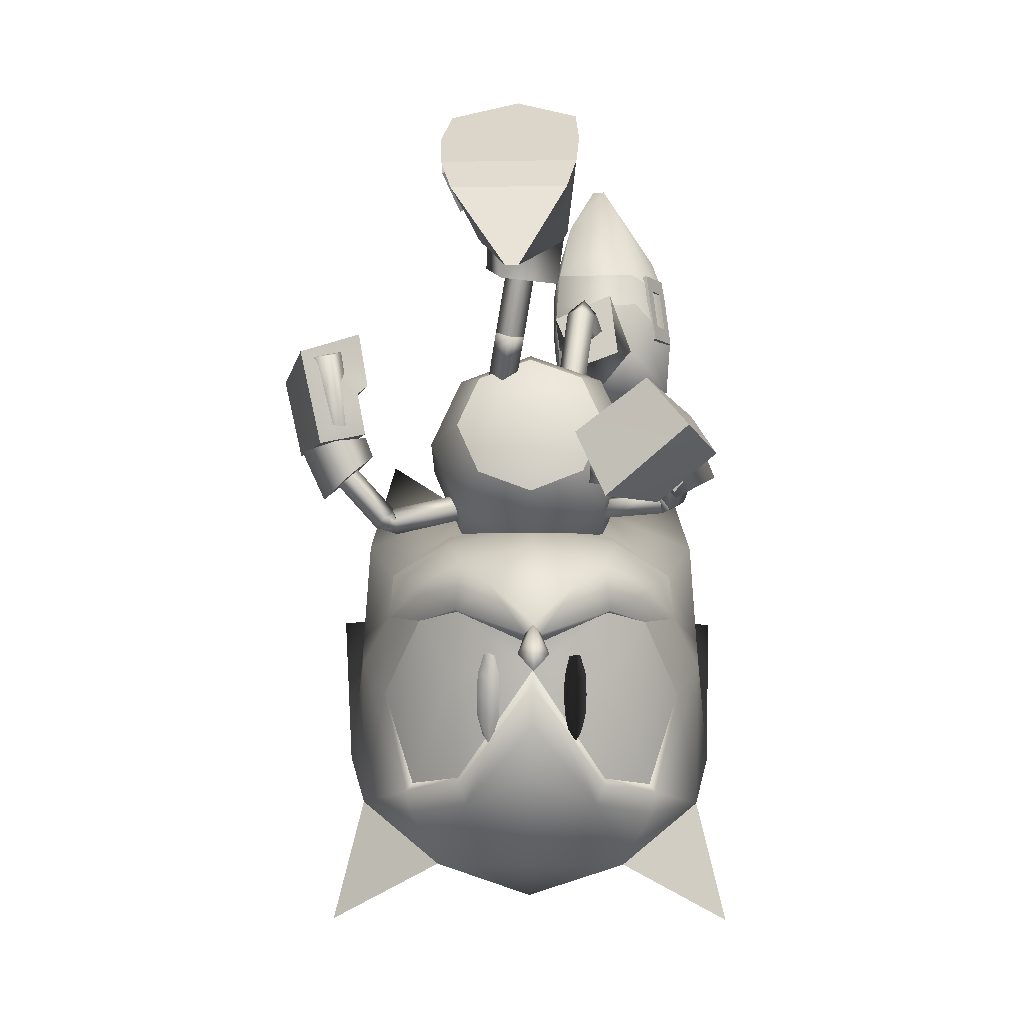
<metadata>
{"format":"obj","ext":"obj","renderer":"f3d","projection":"perspective","resolution":1024,"background":"white","views":[{"elev":-59.1,"azim":-88.5,"up":"+Y"}]}
</metadata>
<code>
v 17.66 -14.4 -0.1068
v 17.64 -12.59 -0.1053
v 17.3 -12.51 0.2301
v 17.09 -14.24 0.5317
v 16.89 -12.41 -0.08098
v 17.15 -15.3 -0.09081
v 16.48 -13.99 -0.0686
v 17.28 -12.5 -0.418
v 17.05 -14.24 -0.707
v 19.04 -12.86 -1.915
v 18.31 -12.29 -1.862
v 18.52 -12.07 -2.098
v 19.27 -12.31 -2.35
v 19.16 -12.65 -1.497
v 18.47 -12.25 -1.652
v 20.69 -13.5 -1.978
v 19.83 -13.24 -1.948
v 20.1 -12.61 -2.424
v 20.92 -12.93 -2.413
v 20.81 -13.27 -1.561
v 19.98 -12.98 -1.491
v 21.72 -13.66 -2.012
v 21.58 -13.26 -2.23
v 21.53 -13.44 -1.784
v 19.21 -12.91 1.605
v 18.43 -12.41 1.559
v 18.65 -12.08 1.776
v 19.41 -12.3 1.977
v 19.25 -12.62 1.135
v 18.57 -12.26 1.336
v 20.85 -13.45 1.592
v 20.04 -13.23 1.617
v 20.24 -12.59 1.996
v 21.06 -12.91 1.931
v 20.9 -13.25 1.132
v 20.06 -12.96 1.074
v 21.8 -13.55 1.539
v 21.64 -13.21 1.738
v 21.57 -13.39 1.265
v 15.92 9.849 1.141
v 13.79 10.8 6.395
v 15.56 9.332 6.618
v 12.7 12.02 5.881
v 13.02 12.45 1.455
v 10.78 16.33 3.735
v 17.44 7.837 6.375
v 18.83 7.091 3.809
v 17.76 8.317 1.385
v 14.15 11.29 1.149
v 10.82 16.37 3.23
v 0.6219 -4.267 -3.253
v 0.5215 -2.372 2.173
v 0.6332 -1.965 -3.324
v 0.7047 -6.753 1.595
v 0.779 -6.415 -2.849
v 1.864 -11.22 -0.7898
v 0.5878 1.792 -0.2397
v 0.6355 0.4183 -2.92
v 0.5336 0.03397 2.088
v 0.5148 -4.645 2.013
v 1.856 -11.26 -0.2832
v 17.76 -10.38 2.946
v 17.95 -12.35 -0.1153
v 18.92 -12.7 -0.1465
v 19.96 -11.65 2.966
v 22.5 -9.532 5.864
v 21.64 -10.45 5.033
v 25.12 -12.19 4.565
v 18.99 -9.288 4.498
v 23.72 -13.58 2.682
v 17.56 -10.37 -3.156
v 19.75 -11.64 -3.319
v 21.3 -10.44 -5.488
v 22.1 -9.527 -6.372
v 24.81 -12.19 -5.247
v 18.69 -9.284 -4.783
v 23.53 -13.57 -3.279
v 12.07 5.02 1.18
v 11.17 5.455 3.634
v 14.33 6.187 1.36
v 14.24 5.873 4.605
v 12.76 7.548 3.004
v 13.06 3.538 3.912
v 13.65 3.299 2.067
v 15.57 5.192 3.275
v 12.82 7.644 1.265
v 11.78 8.931 1.459
v 11.72 8.77 4.773
v 12.64 7.559 4.901
v 5.936 -3.593 -1.068
v 6.779 -2.524 1.207
v 4.331 -1.269 1.664
v 4.325 -0.9273 -1.58
v 4.106 -3.237 -0.1021
v 7.291 -0.3874 0.01589
v 6.696 -1.074 -1.712
v 4.149 0.4375 -0.1329
v 3.794 -4.969 1.367
v 4.16 -3.367 1.635
v 3.645 -4.696 -1.937
v 3.993 -3.21 -2
v 10.76 -6.766 6.436
v 12.85 -6.958 4.099
v 9.743 -7.737 5.861
v 13.75 -8.466 5.035
v 12.01 -8.074 3.108
v 11.67 -8.273 7.372
v 11.87 -11.06 2.853
v 9.257 -10.22 6.119
v 9.535 -7.474 5.155
v 11.3 -7.783 2.944
v 8.008 -8.615 4.57
v 10.06 -9.136 1.739
v 12.73 -5.459 6.411
v 12.64 -7.109 4.514
v 11.19 -6.714 5.758
v 13.02 -6.493 4.787
v 13.92 -7.861 5.815
v 11.84 -8.09 6.95
v 13.29 -8.486 5.71
v 13.63 -6.827 7.442
v 12.42 -7.584 4.227
v 12.27 -8.246 4.62
v 13.27 -8.064 4.105
v 11.7 -10.53 2.959
v 11.06 -9.508 2.342
v 11.93 -9.95 2.255
v 11.19 -9.572 3.527
v 12.96 -8.739 4.626
v 12.75 -4.077 -6.945
v 14.61 -1.807 -8.045
v 13.51 -0.831 -8.431
v 12.66 -4.891 -8.764
v 11.24 -3.322 -7.214
v 14.53 -2.62 -9.864
v 9.261 -3.17 -9.464
v 12.22 -0.3006 -10.56
v 11.23 -2.623 -6.842
v 13.09 -0.6855 -7.792
v 11.85 0.798 -8.28
v 9.389 -1.475 -7.152
v 13.55 -2.947 -7.03
v 15.67 -2.972 -7.983
v 14.48 -2.195 -8.571
v 14.04 -5.142 -7.561
v 14.23 -3.399 -6.748
v 13.78 -3.617 -9.681
v 12.86 -4.37 -8.144
v 15.49 -4.717 -8.799
v 12.37 -3.445 -8.256
v 12.45 -3.642 -7.5
v 12.12 -4.488 -7.866
v 9.715 -2.42 -7.865
v 9.647 -2.996 -9.092
v 9.439 -3.291 -8.222
v 10.64 -2.453 -8.621
v 12.13 -4.129 -8.698
v 17.82 -8.732 4.715
v 20.11 -7.402 5.828
v 16.47 -8.51 2.868
v 18.53 -6.793 5.202
v 17.05 -6.322 3.411
v 19.25 -5.494 5.721
v 15.57 -8.607 -0.03692
v 16.32 -6.054 -0.0599
v 17.7 -4.743 3.339
v 17.53 -10.61 3.031
v 16.31 -10.44 1.694
v 15.75 -10.72 -0.04369
v 31.59 -13.32 7.764
v 27.72 -10.24 6.678
v 28.21 -13.6 3.415
v 17.5 -8.727 -4.924
v 19.73 -7.396 -6.18
v 16.28 -8.508 -2.993
v 18.19 -6.788 -5.453
v 16.83 -6.318 -3.571
v 18.88 -5.489 -6.017
v 17.48 -4.74 -3.54
v 17.33 -10.61 -3.226
v 16.2 -10.44 -1.814
v 27.26 -10.23 -7.521
v 31.05 -13.31 -8.857
v 27.96 -13.6 -4.299
v 11.29 -5.011 -0.03043
v 13.51 -6.077 -2.22
v 14.03 -6.843 -0.07219
v 12.29 -4.275 -3.085
v 11.09 -2.495 -2.159
v 10.6 -1.782 0.01386
v 11.12 -2.548 2.161
v 12.34 -4.349 3.026
v 13.54 -6.13 2.101
v 15.07 -5.135 5.9
v 15.18 -5.537 5.267
v 13.09 -6.194 6.227
v 15.53 -6.068 5.678
v 13.2 -6.595 5.6
v 15.47 -5.642 6.293
v 13.55 -7.127 6.003
v 13.44 -6.725 6.63
v 16.07 -5.212 5.747
v 15.86 -5.835 5.378
v 15.4 -4.902 5.601
v 15.86 -5.833 5.381
v 16.07 -5.211 5.747
v 15.53 -6.068 5.675
v 15.39 -4.903 5.599
v 15.47 -5.642 6.294
v 15.07 -5.135 5.897
v 15.18 -5.537 5.263
v 16.89 -4.159 3.072
v 16.6 -4.895 2.993
v 16.27 -3.779 2.735
v 15.17 -5.543 5.27
v 15.17 -5.543 5.27
v 15.98 -4.508 2.64
v 16.11 -4.639 -5.901
v 16.68 -4.477 -6.382
v 15.17 -3.635 -7.853
v 16.05 -5.324 -6.224
v 14.61 -3.802 -7.375
v 16.64 -5.175 -6.661
v 14.54 -4.481 -7.694
v 15.1 -4.314 -8.172
v 16.21 -5.358 -5.764
v 16.96 -5.243 -5.787
v 16.84 -4.511 -5.922
v 16.96 -5.245 -5.785
v 16.22 -5.361 -5.763
v 16.05 -5.322 -6.222
v 16.84 -4.509 -5.923
v 16.64 -5.175 -6.661
v 16.11 -4.637 -5.898
v 16.68 -4.475 -6.379
v 15.99 -4.712 -3.185
v 16.71 -4.518 -2.893
v 16.57 -3.73 -2.83
v 16.09 -4.631 -5.948
v 16.09 -4.631 -5.948
v 15.85 -3.919 -3.105
v 10.51 11.49 2.029
v 10.64 11.36 4.54
v 14.34 5.927 1.292
v 16.02 4.977 3.423
v 14.33 5.742 4.823
v 3.171 -7.166 0.7668
v 2.895 -6.91 -1.723
v 4.534 -1.105 1.724
v 4.018 0.9331 -0.2358
v 4.349 -0.7604 -1.791
v 12.26 9.739 5.503
v 12.77 9.315 5.577
v 13.03 9.663 5.793
v 14.07 8.228 5.767
v 13.44 10.22 6.141
v 12.52 10.09 5.719
v 14.33 8.575 5.983
v 14.58 7.804 5.841
v 14.84 8.151 6.057
v 14.75 9.137 6.331
v 15.26 8.713 6.405
v 15.51 9.061 6.621
v 15.01 9.485 6.547
v 13.2 11 6.283
v 12.94 10.65 6.067
v 13.7 10.57 6.357
v 12.33 9.79 5.342
v 12.58 10.14 5.558
v 12.83 9.366 5.416
v 14.14 8.278 5.606
v 14.64 7.854 5.68
v 14.9 8.202 5.896
v 15.32 8.764 6.245
v 15.58 9.112 6.46
v 15.07 9.536 6.386
v 13.77 10.62 6.196
v 13.26 11.05 6.122
v 13 10.7 5.906
v 13.51 10.28 5.98
v 13.09 9.714 5.632
v 14.81 9.188 6.17
v 14.4 8.626 5.822
v 2.489 -4.175 -2.601
v 2.485 -4.84 -2.571
v 2.037 -4.181 -2.776
v 2.498 -2.469 -2.679
v 1.308 -4.19 -3.058
v 2.034 -4.846 -2.745
v 2.501 -1.804 -2.709
v 2.046 -2.475 -2.854
v 2.05 -1.81 -2.884
v 1.316 -2.484 -3.136
v 1.32 -1.819 -3.166
v 0.8648 -2.49 -3.31
v 0.8683 -1.824 -3.34
v 0.8524 -4.861 -3.202
v 1.304 -4.855 -3.027
v 0.8559 -4.195 -3.232
v 2.42 -4.832 -2.402
v 1.968 -4.838 -2.577
v 2.424 -4.167 -2.433
v 2.433 -2.461 -2.51
v 2.436 -1.796 -2.541
v 1.984 -1.802 -2.715
v 1.255 -1.811 -2.997
v 0.803 -1.816 -3.172
v 0.7996 -2.481 -3.141
v 0.7906 -4.187 -3.064
v 0.7871 -4.853 -3.033
v 1.239 -4.847 -2.859
v 1.242 -4.182 -2.889
v 1.972 -4.173 -2.607
v 1.251 -2.476 -2.967
v 1.981 -2.467 -2.685
v 38.39 3.688 -0.7665
v 33.1 -3.626 3.786
v 34.87 -6.046 -0.6576
v 31.76 -11.25 -0.5596
v 30.93 -9.489 3.519
v 24.53 -14.24 2.335
v 27.51 -14.37 -0.4241
v 26.11 -12.9 4.599
v 25.32 -12.49 4.803
v 23.74 -14.07 2.648
v 28.61 -5.994 7.463
v 23.39 -4.209 7.037
v 22.73 -7.133 6.91
v 32.39 -1.741 4.823
v 18.91 -0.4329 2.903
v 17.79 -2.965 -0.1057
v 20.84 -0.7757 6.94
v 24.42 -1.206 6.24
v 30.75 7.908 8.589
v 29.3 -1.833 7.797
v 27.45 -0.9769 2.928
v 24.99 -0.4439 3.263
v 26.05 7.978 -0.3669
v 29.85 -0.8086 -0.4933
v 19.16 -13.18 -0.1545
v 20.69 -13.98 -0.2043
v 19.26 -1.602 -0.1526
v 21.4 7.403 6.18
v 22.44 -0.2502 -0.2545
v 22.62 2.08 2.417
v 23.76 -9.703 6.061
v 22.76 -14.74 -0.2711
v 32.82 -3.622 -4.976
v 30.67 -9.485 -4.575
v 24.36 -14.24 -2.985
v 25.79 -12.9 -5.345
v 24.99 -12.48 -5.498
v 23.35 -9.697 -6.65
v 23.55 -14.06 -3.246
v 28.1 -5.986 -8.358
v 22.27 -7.127 -7.429
v 22.92 -4.203 -7.595
v 32.05 -1.736 -5.964
v 18.72 -0.4301 -3.178
v 20.38 -0.7692 -7.331
v 24 -1.2 -6.864
v 28.76 -1.826 -8.732
v 30.16 7.916 -9.606
v 27.23 -0.9739 -3.754
v 24.76 -0.4406 -3.928
v 20.98 7.409 -6.601
v 22.45 2.083 -2.929
v 17.8 -4.258 2.922
v 19.23 -1.979 2.779
v 18.46 -0.154 3.839
v 13.86 -3.339 4.201
v 15.53 -5.801 2.919
v 16.13 -1.799 4.203
v 17.32 1.746 0.009573
v 20.56 3.039 2.387
v 19.71 -3.039 -0.06572
v 18.47 -5.249 -0.08403
v 16.2 -6.787 -0.08679
v 15.67 1.615 0.01964
v 16.84 1.131 2.691
v 13.73 1.755 0.03497
v 14.45 0.6915 3.006
v 11.46 0.2116 0.03216
v 12.17 -0.8486 3.004
v 19.19 -1.91 -2.877
v 17.76 -4.185 -3.055
v 18.4 -0.05965 -3.88
v 20.53 3.098 -2.381
v 16.8 1.196 -2.679
v 14.41 0.7645 -2.971
v 12.13 -0.7756 -2.974
v 16.07 -1.695 -4.253
v 13.8 -3.235 -4.255
v 15.48 -5.728 -3.058
v 17.7 6.132 0.05984
v 14.88 0.9748 0.6267
v 14.87 0.9895 -0.5864
v 13.99 1.541 0.03342
v 10.66 2.852 1.768
v 10.25 3.13 2.431
v 11.09 2.341 2.259
v 11.02 2.739 2.34
v 10.6 2.233 2.845
v 10.58 2.466 1.692
v 10.57 2.456 1.69
v 10.11 2.024 2.21
v 10.59 2.223 2.843
v 11.01 2.727 2.338
v 10.68 2.619 2.921
v 10.67 2.845 1.767
v 10.26 3.123 2.43
v 13.28 5.488 2.26
v 10.69 2.612 2.92
v 12.87 5.769 2.923
v 11.1 2.332 2.257
v 13.3 5.255 3.413
v 13.71 4.976 2.75
v 10.11 2.048 2.215
v 8.689 -3.406 -0.7988
v 8.986 -2.901 -0.2157
v 9.078 -2.311 -0.7878
v 8.692 -3.397 -0.7988
v 8.99 -2.89 -0.2156
v 5.522 -1.656 0.4923
v 8.784 -2.805 -1.371
v 5.223 -2.164 -0.09073
v 9.082 -2.299 -0.7876
v 5.316 -1.572 -0.6629
v 5.614 -1.067 -0.07986
v 9.355 -2.834 -1.475
v 9.238 -2.34 -0.8184
v 9.561 -2.918 -0.3194
v 9.646 -3.444 -0.972
v 8.78 -2.816 -1.371
v 9.361 -2.847 -1.477
v 9.245 -2.357 -0.8209
v 9.567 -2.932 -0.3213
v 9.633 -3.435 -0.9691
v 13.74 -0.9174 0.9585
v 13.32 -1.421 1.463
v 13.75 -1.15 2.111
v 14.17 -0.647 1.606
v 13.95 -1.588 -1.602
v 13.83 -1.098 -0.946
v 13.63 -1.013 -2.101
v 13.51 -0.5228 -1.446
f 1 2 3
f 4 3 5
f 6 1 4
f 6 4 7
f 4 1 3
f 7 4 5
f 2 1 8
f 8 9 5
f 1 6 9
f 9 6 7
f 1 9 8
f 9 7 5
f 62 63 64
f 64 65 62
f 66 67 68
f 69 67 66
f 65 70 68
f 62 65 69
f 70 65 64
f 67 65 68
f 67 69 65
f 64 63 71
f 71 72 64
f 73 74 75
f 73 76 74
f 77 72 75
f 72 71 76
f 72 77 64
f 72 73 75
f 76 73 72
f 78 79 80
f 79 81 82
f 83 84 81
f 84 78 85
f 84 83 78
f 80 82 85
f 86 87 40
f 42 88 89
f 89 88 86
f 79 82 80
f 84 85 81
f 78 80 85
f 83 79 78
f 82 81 85
f 87 49 40
f 42 41 88
f 88 87 86
f 90 91 92
f 93 90 94
f 95 96 93
f 91 95 97
f 96 95 91
f 94 92 97
f 98 99 52
f 100 53 101
f 100 101 99
f 94 90 92
f 97 95 93
f 92 91 97
f 90 96 91
f 93 94 97
f 60 98 52
f 51 53 100
f 98 100 99
f 93 96 90
f 79 83 81
f 102 103 104
f 103 105 106
f 105 107 108
f 107 102 109
f 110 111 112
f 107 105 102
f 111 110 106
f 113 111 108
f 112 113 109
f 110 112 104
f 114 115 116
f 117 118 115
f 118 119 120
f 121 114 119
f 116 115 119
f 121 118 114
f 103 106 104
f 105 108 106
f 107 109 108
f 102 104 109
f 111 113 112
f 105 103 102
f 110 104 106
f 111 106 108
f 113 108 109
f 112 109 104
f 118 120 115
f 114 116 119
f 115 120 119
f 118 117 114
f 122 123 124
f 125 126 127
f 127 126 124
f 126 128 122
f 128 125 123
f 125 127 129
f 125 128 126
f 123 129 124
f 126 122 124
f 128 123 122
f 125 129 123
f 127 124 129
f 117 115 114
f 121 119 118
f 130 131 132
f 133 130 134
f 135 133 136
f 131 135 137
f 138 139 140
f 133 135 131
f 139 138 134
f 138 141 136
f 141 140 137
f 140 139 132
f 142 143 144
f 145 146 142
f 147 145 148
f 143 149 147
f 142 144 147
f 145 149 143
f 134 130 132
f 136 133 134
f 137 135 136
f 132 131 137
f 141 138 140
f 130 133 131
f 132 139 134
f 134 138 136
f 136 141 137
f 137 140 132
f 148 145 142
f 144 143 147
f 148 142 147
f 146 145 143
f 150 151 152
f 153 154 155
f 153 155 152
f 156 153 151
f 154 156 150
f 155 154 157
f 156 154 153
f 157 150 152
f 151 153 152
f 150 156 151
f 157 154 150
f 152 155 157
f 142 146 143
f 147 149 145
f 158 69 159
f 160 158 161
f 162 161 163
f 164 160 162
f 165 162 166
f 167 69 158
f 167 158 160
f 168 160 164
f 167 62 69
f 63 62 167
f 3 167 168
f 5 168 169
f 163 161 159
f 3 2 167
f 170 171 172
f 161 158 159
f 162 160 161
f 166 162 163
f 165 164 162
f 168 167 160
f 169 168 164
f 2 63 167
f 5 3 168
f 76 173 174
f 173 175 176
f 176 177 178
f 175 164 177
f 177 165 179
f 76 180 173
f 173 180 175
f 175 181 164
f 71 180 76
f 71 63 180
f 180 8 181
f 181 5 169
f 176 178 174
f 2 8 180
f 182 183 184
f 173 176 174
f 175 177 176
f 177 179 178
f 164 165 177
f 180 181 175
f 181 169 164
f 63 2 180
f 8 5 181
f 185 186 187
f 186 185 188
f 185 189 188
f 190 189 185
f 190 185 191
f 192 191 185
f 192 185 193
f 185 187 193
f 194 195 196
f 195 197 198
f 197 199 200
f 199 194 201
f 202 203 204
f 205 206 207
f 206 208 209
f 210 211 209
f 212 213 214
f 195 198 196
f 197 200 198
f 199 201 200
f 194 196 201
f 203 215 204
f 216 211 210
f 210 208 216
f 205 207 211
f 211 216 205
f 206 209 207
f 208 210 209
f 211 207 209
f 213 217 214
f 214 217 208
f 217 213 216
f 205 213 212
f 212 206 205
f 206 212 214
f 214 208 206
f 217 216 208
f 213 205 216
f 204 215 194
f 215 203 195
f 203 202 197
f 202 204 199
f 195 194 215
f 197 195 203
f 199 197 202
f 194 199 204
f 218 219 220
f 221 218 222
f 223 221 224
f 219 223 225
f 226 227 228
f 229 230 231
f 232 229 233
f 234 235 233
f 236 237 238
f 222 218 220
f 224 221 222
f 225 223 224
f 220 219 225
f 239 226 228
f 240 232 235
f 235 234 240
f 230 240 234
f 234 231 230
f 233 229 231
f 235 232 233
f 231 234 233
f 241 236 238
f 241 238 232
f 236 241 240
f 230 229 237
f 237 236 230
f 229 232 238
f 238 237 229
f 240 241 232
f 230 236 240
f 239 228 219
f 226 239 218
f 227 226 221
f 228 227 223
f 219 218 239
f 218 221 226
f 221 223 227
f 223 219 228
f 40 41 42
f 43 44 45
f 46 47 48
f 49 43 41
f 42 48 40
f 40 49 41
f 44 50 45
f 49 44 43
f 42 46 48
f 51 52 53
f 54 55 56
f 57 58 59
f 55 60 51
f 59 53 52
f 60 52 51
f 61 54 56
f 54 60 55
f 58 53 59
f 10 11 12
f 12 13 10
f 14 15 11
f 11 10 14
f 16 17 18
f 18 19 16
f 20 21 17
f 17 16 20
f 22 16 19
f 19 23 22
f 24 20 16
f 16 22 24
f 17 10 13
f 13 18 17
f 21 14 10
f 10 17 21
f 25 26 27
f 27 28 25
f 29 30 26
f 26 25 29
f 31 32 33
f 33 34 31
f 35 36 32
f 32 31 35
f 37 31 34
f 34 38 37
f 39 35 31
f 31 37 39
f 32 25 28
f 28 33 32
f 36 29 25
f 25 32 36
f 339 317 316
f 333 334 336
f 338 344 336
f 345 344 330
f 343 345 330
f 348 339 316
f 363 361 364
f 344 338 364
f 344 367 359
f 367 366 359
f 375 374 380
f 374 388 389
f 316 317 318
f 172 319 320
f 321 322 172
f 323 321 172
f 324 323 171
f 70 325 324
f 66 68 324
f 326 171 320
f 326 327 328
f 328 171 326
f 159 328 327
f 327 163 159
f 159 69 66
f 317 320 319
f 329 326 320
f 330 166 163
f 330 331 166
f 332 327 333
f 334 335 329
f 334 333 335
f 336 329 317
f 336 334 329
f 337 333 336
f 338 336 339
f 170 320 171
f 170 172 320
f 340 70 64
f 321 325 340
f 340 341 321
f 339 336 317
f 331 165 166
f 330 342 331
f 343 330 332
f 343 332 333
f 171 323 172
f 344 342 330
f 344 337 336
f 163 327 332
f 322 319 172
f 68 70 324
f 318 317 319
f 317 329 320
f 329 335 326
f 332 330 163
f 325 70 340
f 326 335 333
f 333 327 326
f 333 337 343
f 337 345 343
f 337 344 345
f 346 171 328
f 328 66 346
f 159 66 328
f 321 323 324
f 324 325 321
f 347 321 341
f 347 322 321
f 348 316 318
f 319 184 349
f 322 350 184
f 350 351 184
f 352 74 353
f 353 182 352
f 354 77 352
f 75 74 352
f 182 355 349
f 355 182 356
f 356 357 355
f 356 174 357
f 178 357 174
f 76 174 74
f 349 348 319
f 355 358 349
f 179 359 178
f 331 359 179
f 357 360 361
f 362 363 358
f 361 363 362
f 358 364 348
f 363 364 358
f 361 365 364
f 364 338 339
f 349 183 182
f 184 183 349
f 77 340 64
f 350 341 340
f 340 354 350
f 364 339 348
f 165 331 179
f 342 359 331
f 359 366 360
f 360 366 361
f 351 182 184
f 342 344 359
f 365 344 364
f 357 178 360
f 319 322 184
f 77 75 352
f 348 318 319
f 358 348 349
f 362 358 355
f 359 360 178
f 77 354 340
f 355 357 361
f 361 362 355
f 365 361 366
f 367 365 366
f 344 365 367
f 353 74 356
f 356 182 353
f 74 174 356
f 350 354 352
f 352 351 350
f 350 347 341
f 322 347 350
f 346 66 324
f 324 171 346
f 351 352 182
f 368 369 370
f 371 372 373
f 192 193 371
f 374 375 376
f 368 377 376
f 372 378 368
f 193 187 372
f 374 379 380
f 381 382 379
f 383 384 381
f 190 191 383
f 382 373 380
f 384 371 382
f 191 192 384
f 370 375 380
f 376 369 368
f 370 373 368
f 376 375 369
f 370 369 375
f 385 386 387
f 388 374 376
f 377 386 376
f 379 374 389
f 389 390 379
f 390 391 381
f 391 189 383
f 387 392 389
f 392 393 390
f 388 387 389
f 385 376 386
f 392 387 386
f 388 376 385
f 385 387 388
f 187 394 378
f 378 386 377
f 386 393 392
f 394 188 393
f 188 391 393
f 372 368 373
f 193 372 371
f 378 377 368
f 187 378 372
f 382 380 379
f 384 382 381
f 191 384 383
f 373 370 380
f 371 373 382
f 192 371 384
f 390 381 379
f 391 383 381
f 189 190 383
f 392 390 389
f 393 391 390
f 187 186 394
f 378 394 386
f 386 394 393
f 394 186 188
f 188 189 391
f 395 396 397
f 395 398 396
f 395 397 398
f 399 400 401
f 402 403 404
f 405 406 399
f 406 407 400
f 407 408 409
f 408 405 401
f 400 409 401
f 410 411 412
f 411 413 414
f 413 415 416
f 415 410 417
f 403 418 404
f 419 420 421
f 422 423 424
f 425 422 426
f 427 425 428
f 423 427 429
f 430 431 432
f 419 433 420
f 434 435 419
f 421 436 434
f 420 437 421
f 434 419 421
f 426 422 424
f 428 425 426
f 429 427 428
f 424 423 429
f 438 430 432
f 414 417 412
f 439 440 405
f 440 441 406
f 441 442 407
f 442 439 408
f 405 440 406
f 406 441 407
f 407 442 408
f 408 439 405
f 406 400 399
f 407 409 400
f 408 401 409
f 405 399 401
f 443 444 437
f 445 443 433
f 446 445 435
f 444 446 436
f 433 443 437
f 435 445 433
f 436 446 435
f 437 444 436
f 433 437 420
f 435 433 419
f 436 435 434
f 437 436 421
f 404 418 410
f 403 402 413
f 402 404 415
f 410 418 411
f 411 403 413
f 413 402 415
f 415 404 410
f 418 403 411
f 438 432 423
f 430 438 422
f 431 430 425
f 432 431 427
f 423 422 438
f 422 425 430
f 425 427 431
f 427 423 432
f 411 414 412
f 413 416 414
f 415 417 416
f 410 412 417
f 414 416 417
f 87 242 49
f 40 48 86
f 41 243 88
f 89 46 42
f 88 243 87
f 86 244 89
f 243 43 45
f 50 242 45
f 50 44 242
f 245 46 246
f 48 245 244
f 246 244 245
f 242 44 49
f 48 244 86
f 41 43 243
f 89 246 46
f 243 242 87
f 244 246 89
f 242 243 45
f 245 47 46
f 48 47 245
f 247 98 60
f 59 52 99
f 248 51 100
f 58 101 53
f 248 100 98
f 249 99 101
f 55 248 56
f 247 61 56
f 54 61 247
f 58 250 251
f 250 59 249
f 249 251 250
f 54 247 60
f 249 59 99
f 55 51 248
f 251 101 58
f 247 248 98
f 251 249 101
f 248 247 56
f 57 250 58
f 57 59 250
f 252 253 254
f 253 255 254
f 254 256 257
f 258 259 260
f 261 258 262
f 263 264 261
f 256 265 266
f 261 264 267
f 268 252 269
f 270 253 268
f 271 255 270
f 272 259 271
f 273 260 272
f 274 262 273
f 275 263 274
f 276 264 275
f 277 267 276
f 278 265 277
f 279 266 278
f 269 257 279
f 280 256 281
f 282 261 280
f 283 258 282
f 281 254 283
f 268 269 270
f 270 281 271
f 271 283 272
f 273 283 274
f 274 282 275
f 278 277 279
f 279 280 269
f 282 280 277
f 254 257 252
f 255 258 254
f 256 266 257
f 258 255 259
f 258 260 262
f 261 262 263
f 256 267 265
f 267 256 261
f 252 257 269
f 253 252 268
f 255 253 270
f 259 255 271
f 260 259 272
f 262 260 273
f 263 262 274
f 264 263 275
f 267 264 276
f 265 267 277
f 266 265 278
f 257 266 279
f 256 254 281
f 261 256 280
f 258 261 282
f 254 258 283
f 269 281 270
f 281 283 271
f 283 273 272
f 283 282 274
f 282 276 275
f 277 280 279
f 280 281 269
f 277 276 282
f 284 285 286
f 287 284 286
f 288 286 289
f 290 291 292
f 291 293 294
f 295 296 293
f 297 288 298
f 295 293 299
f 285 300 301
f 284 302 300
f 287 303 302
f 290 304 303
f 292 305 304
f 294 306 305
f 296 307 306
f 295 308 307
f 299 309 308
f 297 310 309
f 298 311 310
f 289 301 311
f 288 312 313
f 293 314 312
f 291 315 314
f 286 313 315
f 301 300 302
f 313 302 303
f 315 303 304
f 315 305 306
f 314 306 307
f 309 310 311
f 312 311 301
f 312 314 309
f 289 286 285
f 291 287 286
f 298 288 289
f 287 291 290
f 292 291 294
f 294 293 296
f 299 288 297
f 288 299 293
f 289 285 301
f 285 284 300
f 284 287 302
f 287 290 303
f 290 292 304
f 292 294 305
f 294 296 306
f 296 295 307
f 295 299 308
f 299 297 309
f 297 298 310
f 298 289 311
f 286 288 313
f 288 293 312
f 293 291 314
f 291 286 315
f 313 301 302
f 315 313 303
f 305 315 304
f 314 315 306
f 308 314 307
f 312 309 311
f 313 312 301
f 308 309 314

</code>
